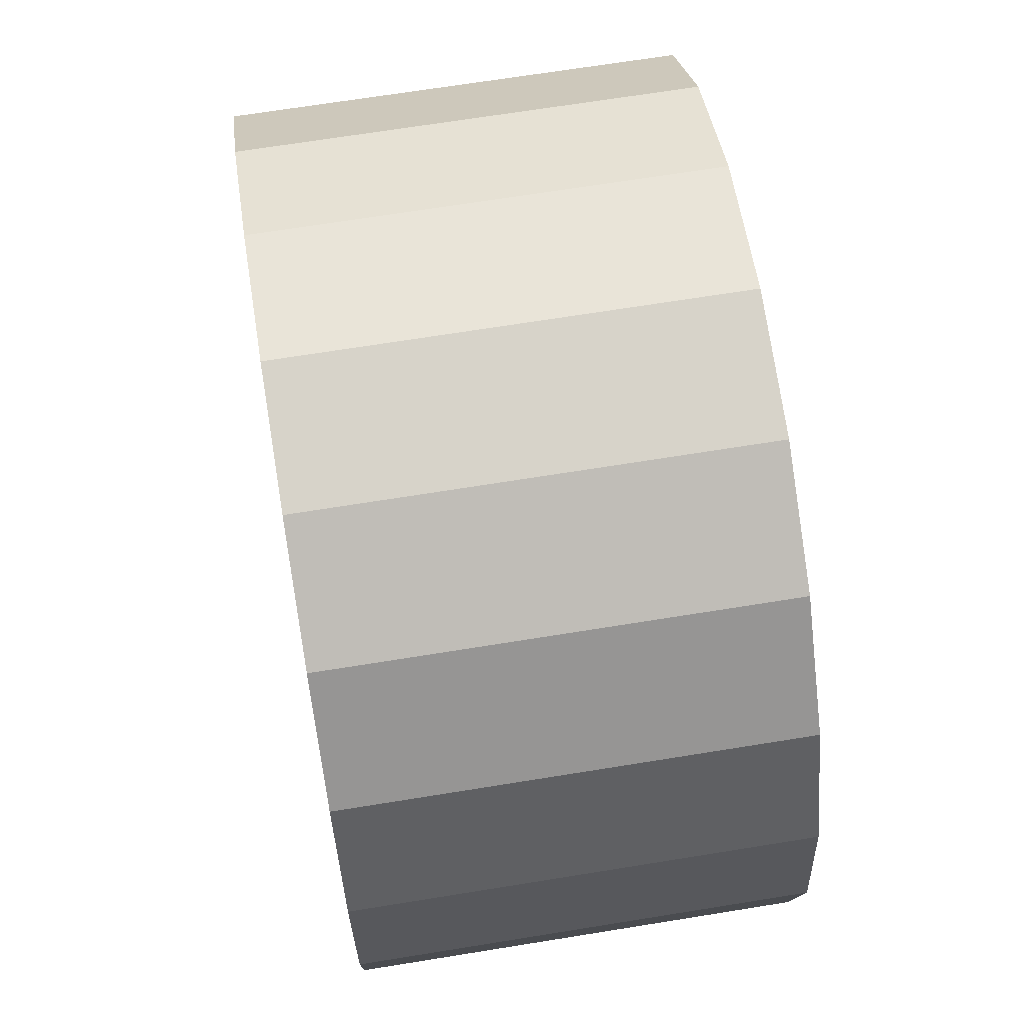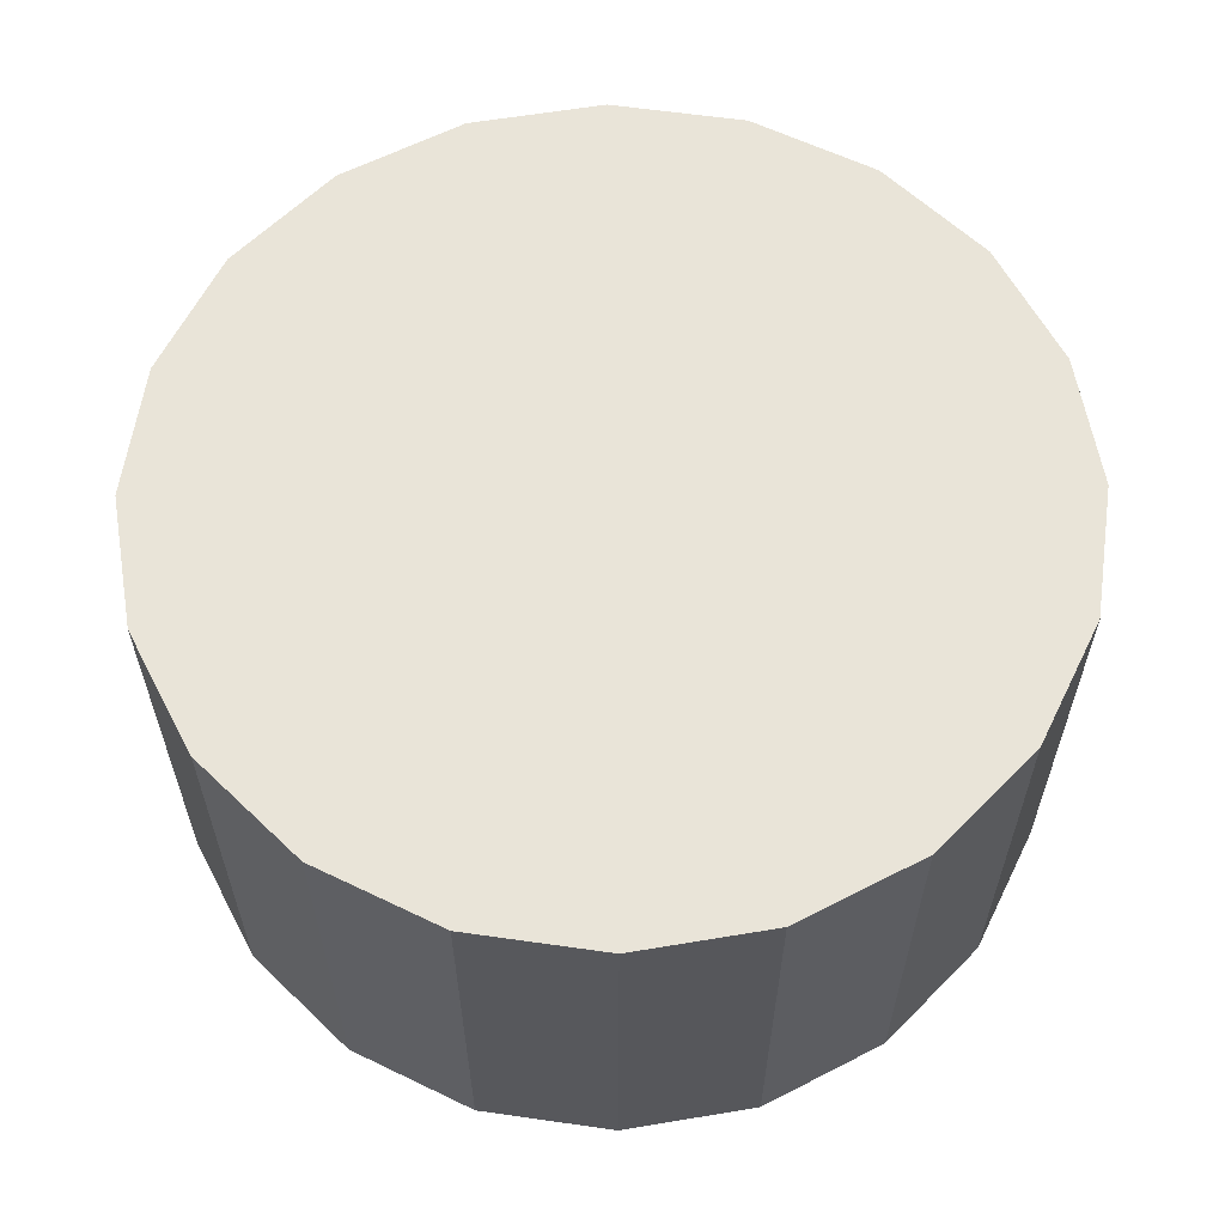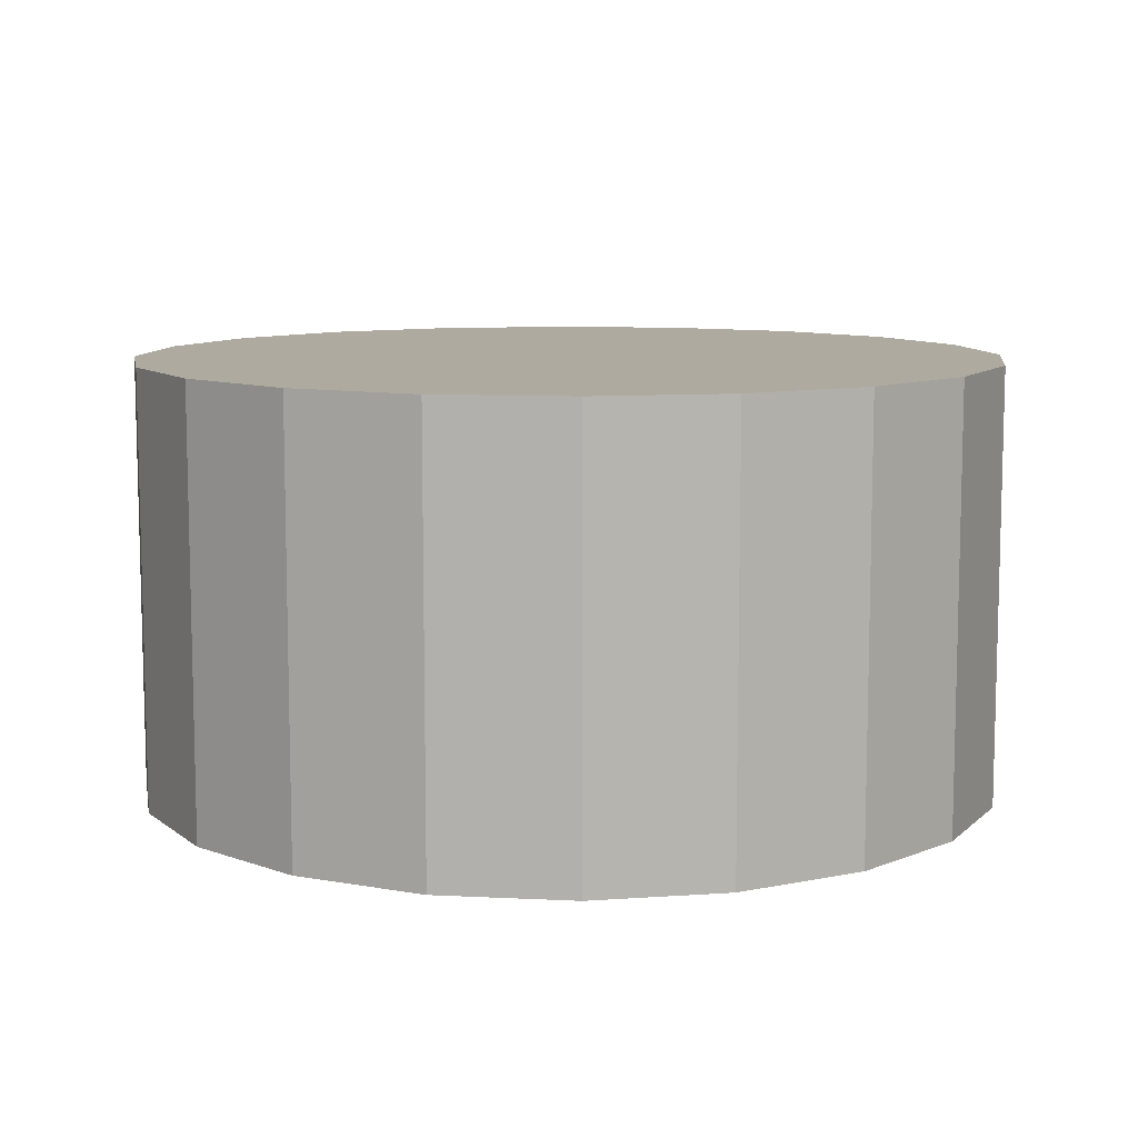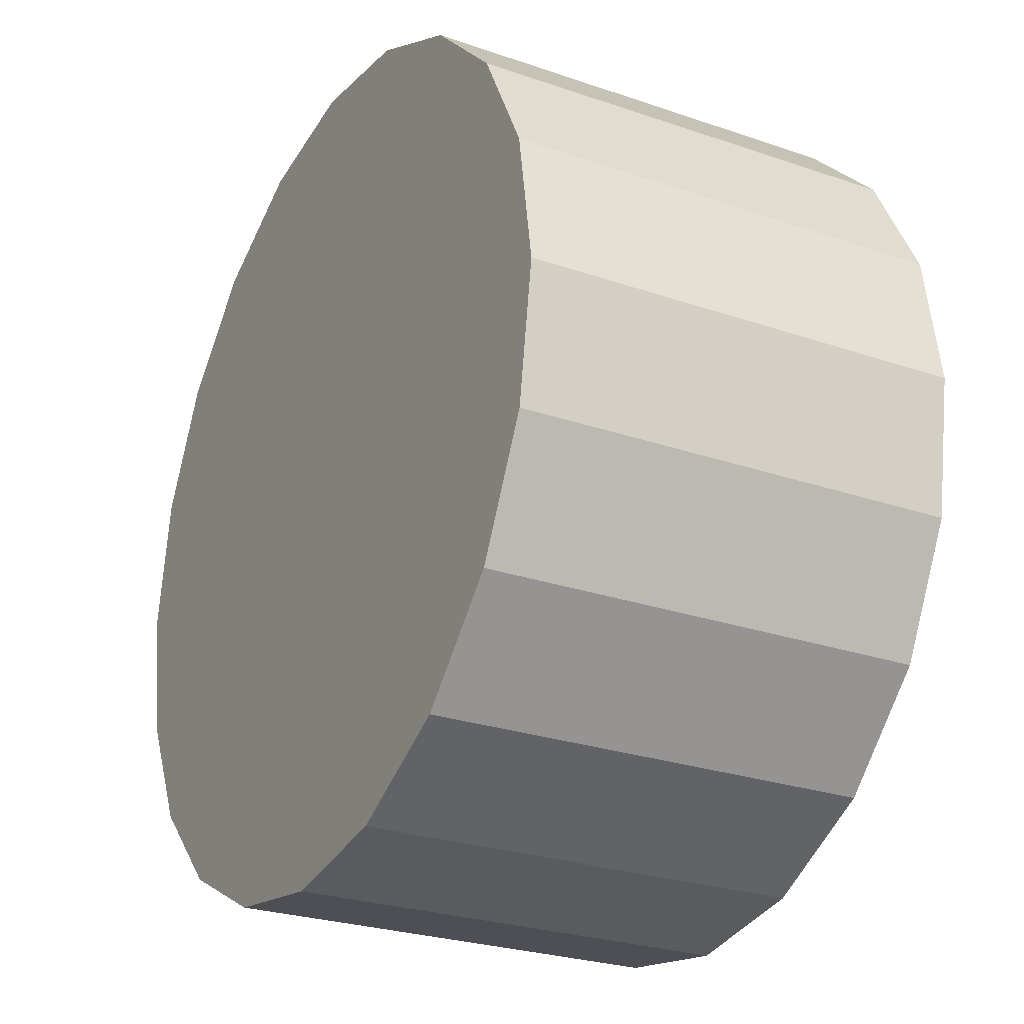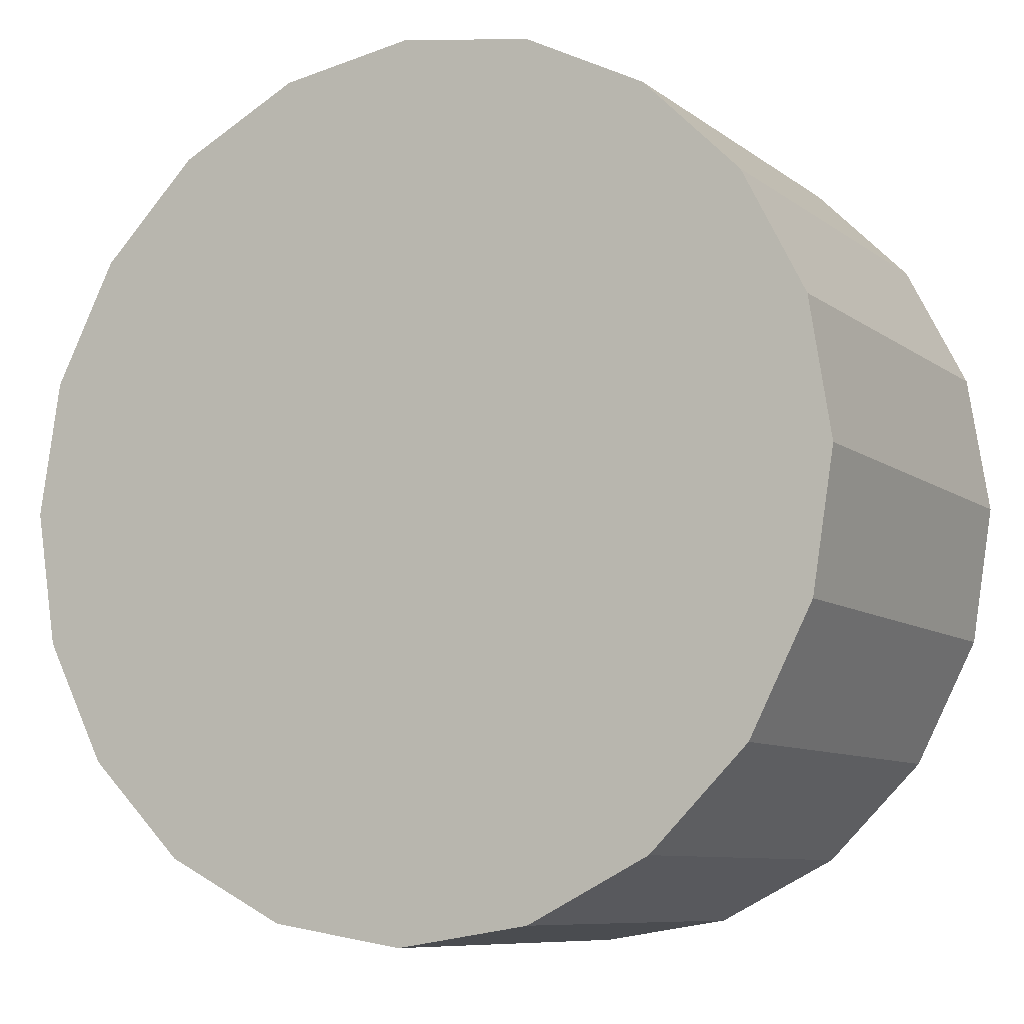
<metadata>
{"format":"obj","ext":"obj","renderer":"f3d","projection":"perspective","resolution":1024,"background":"white","views":[{"elev":68.3,"azim":-99.2,"up":"+Z"},{"elev":60.5,"azim":-36.7,"up":"+Y"},{"elev":9.4,"azim":106.5,"up":"+Y"},{"elev":-26.3,"azim":61.5,"up":"+Z"},{"elev":-8.7,"azim":28.7,"up":"+Z"}]}
</metadata>
<code>
g MainColumn
v -10 -5 0
v -10 -2.5 0
v -9.511 -5 3.09
v -9.511 -2.5 3.09
v -9.511 -5 3.09
v -9.511 -2.5 3.09
v -8.09 -5 5.878
v -8.09 -2.5 5.878
v -8.09 -5 5.878
v -8.09 -2.5 5.878
v -5.878 -5 8.09
v -5.878 -2.5 8.09
v -5.878 -5 8.09
v -5.878 -2.5 8.09
v -3.09 -5 9.511
v -3.09 -2.5 9.511
v -3.09 -5 9.511
v -3.09 -2.5 9.511
v 4.371e-07 -5 10
v 4.371e-07 -2.5 10
v 4.371e-07 -5 10
v 4.371e-07 -2.5 10
v 3.09 -5 9.511
v 3.09 -2.5 9.511
v 3.09 -5 9.511
v 3.09 -2.5 9.511
v 5.878 -5 8.09
v 5.878 -2.5 8.09
v 5.878 -5 8.09
v 5.878 -2.5 8.09
v 8.09 -5 5.878
v 8.09 -2.5 5.878
v 8.09 -5 5.878
v 8.09 -2.5 5.878
v 9.511 -5 3.09
v 9.511 -2.5 3.09
v 9.511 -5 3.09
v 9.511 -2.5 3.09
v 10 -5 -8.742e-07
v 10 -2.5 -8.742e-07
v 10 -5 -8.742e-07
v 10 -2.5 -8.742e-07
v 9.511 -5 -3.09
v 9.511 -2.5 -3.09
v 9.511 -5 -3.09
v 9.511 -2.5 -3.09
v 8.09 -5 -5.878
v 8.09 -2.5 -5.878
v 8.09 -5 -5.878
v 8.09 -2.5 -5.878
v 5.878 -5 -8.09
v 5.878 -2.5 -8.09
v 5.878 -5 -8.09
v 5.878 -2.5 -8.09
v 3.09 -5 -9.511
v 3.09 -2.5 -9.511
v 3.09 -5 -9.511
v 3.09 -2.5 -9.511
v -1.192e-07 -5 -10
v -1.192e-07 -2.5 -10
v -1.192e-07 -5 -10
v -1.192e-07 -2.5 -10
v -3.09 -5 -9.511
v -3.09 -2.5 -9.511
v -3.09 -5 -9.511
v -3.09 -2.5 -9.511
v -5.878 -5 -8.09
v -5.878 -2.5 -8.09
v -5.878 -5 -8.09
v -5.878 -2.5 -8.09
v -8.09 -5 -5.878
v -8.09 -2.5 -5.878
v -8.09 -5 -5.878
v -8.09 -2.5 -5.878
v -9.511 -5 -3.09
v -9.511 -2.5 -3.09
v -9.511 -5 -3.09
v -9.511 -2.5 -3.09
v -10 -5 0
v -10 -2.5 0
v -10 -2.5 0
v -10 0 0
v -9.511 -2.5 3.09
v -9.511 0 3.09
v -9.511 -2.5 3.09
v -9.511 0 3.09
v -8.09 -2.5 5.878
v -8.09 0 5.878
v -8.09 -2.5 5.878
v -8.09 0 5.878
v -5.878 -2.5 8.09
v -5.878 0 8.09
v -5.878 -2.5 8.09
v -5.878 0 8.09
v -3.09 -2.5 9.511
v -3.09 0 9.511
v -3.09 -2.5 9.511
v -3.09 0 9.511
v 4.371e-07 -2.5 10
v 4.371e-07 0 10
v 4.371e-07 -2.5 10
v 4.371e-07 0 10
v 3.09 -2.5 9.511
v 3.09 0 9.511
v 3.09 -2.5 9.511
v 3.09 0 9.511
v 5.878 -2.5 8.09
v 5.878 0 8.09
v 5.878 -2.5 8.09
v 5.878 0 8.09
v 8.09 -2.5 5.878
v 8.09 0 5.878
v 8.09 -2.5 5.878
v 8.09 0 5.878
v 9.511 -2.5 3.09
v 9.511 0 3.09
v 9.511 -2.5 3.09
v 9.511 0 3.09
v 10 -2.5 -8.742e-07
v 10 0 -8.742e-07
v 10 -2.5 -8.742e-07
v 10 0 -8.742e-07
v 9.511 -2.5 -3.09
v 9.511 0 -3.09
v 9.511 -2.5 -3.09
v 9.511 0 -3.09
v 8.09 -2.5 -5.878
v 8.09 0 -5.878
v 8.09 -2.5 -5.878
v 8.09 0 -5.878
v 5.878 -2.5 -8.09
v 5.878 0 -8.09
v 5.878 -2.5 -8.09
v 5.878 0 -8.09
v 3.09 -2.5 -9.511
v 5.878 0 -8.09
v 3.09 0 -9.511
v 3.09 -2.5 -9.511
v 3.09 -2.5 -9.511
v 3.09 0 -9.511
v -1.192e-07 -2.5 -10
v -1.192e-07 0 -10
v -1.192e-07 -2.5 -10
v -1.192e-07 0 -10
v -3.09 -2.5 -9.511
v -3.09 0 -9.511
v -3.09 -2.5 -9.511
v -3.09 0 -9.511
v -5.878 -2.5 -8.09
v -5.878 0 -8.09
v -5.878 -2.5 -8.09
v -5.878 0 -8.09
v -8.09 -2.5 -5.878
v -8.09 0 -5.878
v -8.09 -2.5 -5.878
v -8.09 0 -5.878
v -9.511 -2.5 -3.09
v -9.511 0 -3.09
v -9.511 -2.5 -3.09
v -9.511 0 -3.09
v -10 -2.5 0
v -10 0 0
v -10 0 0
v -10 2.5 0
v -9.511 0 3.09
v -9.511 2.5 3.09
v -9.511 0 3.09
v -9.511 2.5 3.09
v -8.09 0 5.878
v -8.09 2.5 5.878
v -8.09 0 5.878
v -8.09 2.5 5.878
v -5.878 0 8.09
v -5.878 2.5 8.09
v -5.878 0 8.09
v -5.878 2.5 8.09
v -3.09 0 9.511
v -3.09 2.5 9.511
v -3.09 0 9.511
v -3.09 2.5 9.511
v 4.371e-07 0 10
v 4.371e-07 2.5 10
v 4.371e-07 0 10
v 4.371e-07 2.5 10
v 3.09 0 9.511
v 3.09 2.5 9.511
v 3.09 0 9.511
v 3.09 2.5 9.511
v 5.878 0 8.09
v 5.878 2.5 8.09
v 5.878 0 8.09
v 5.878 2.5 8.09
v 8.09 0 5.878
v 8.09 2.5 5.878
v 8.09 0 5.878
v 8.09 2.5 5.878
v 9.511 0 3.09
v 9.511 2.5 3.09
v 9.511 0 3.09
v 9.511 2.5 3.09
v 10 0 -8.742e-07
v 10 2.5 -8.742e-07
v 10 0 -8.742e-07
v 10 2.5 -8.742e-07
v 9.511 0 -3.09
v 9.511 2.5 -3.09
v 9.511 0 -3.09
v 9.511 2.5 -3.09
v 8.09 0 -5.878
v 8.09 2.5 -5.878
v 8.09 0 -5.878
v 8.09 2.5 -5.878
v 5.878 0 -8.09
v 5.878 2.5 -8.09
v 5.878 0 -8.09
v 5.878 2.5 -8.09
v 3.09 0 -9.511
v 3.09 2.5 -9.511
v 3.09 0 -9.511
v 3.09 2.5 -9.511
v -1.192e-07 0 -10
v -1.192e-07 2.5 -10
v -1.192e-07 0 -10
v -1.192e-07 2.5 -10
v -3.09 0 -9.511
v -3.09 2.5 -9.511
v -3.09 0 -9.511
v -3.09 2.5 -9.511
v -5.878 0 -8.09
v -5.878 2.5 -8.09
v -5.878 0 -8.09
v -5.878 2.5 -8.09
v -8.09 0 -5.878
v -8.09 2.5 -5.878
v -8.09 0 -5.878
v -8.09 2.5 -5.878
v -9.511 0 -3.09
v -9.511 2.5 -3.09
v -9.511 0 -3.09
v -9.511 2.5 -3.09
v -10 0 0
v -10 2.5 0
v -10 2.5 0
v -10 5 0
v -9.511 2.5 3.09
v -9.511 5 3.09
v -9.511 2.5 3.09
v -9.511 5 3.09
v -8.09 2.5 5.878
v -8.09 5 5.878
v -8.09 2.5 5.878
v -8.09 5 5.878
v -5.878 2.5 8.09
v -5.878 5 8.09
v -5.878 2.5 8.09
v -5.878 5 8.09
v -3.09 2.5 9.511
v -3.09 5 9.511
v -3.09 2.5 9.511
v -3.09 5 9.511
v 4.371e-07 2.5 10
v 4.371e-07 5 10
v 4.371e-07 2.5 10
v 4.371e-07 5 10
v 3.09 2.5 9.511
v 3.09 5 9.511
v 3.09 2.5 9.511
v 3.09 5 9.511
v 5.878 2.5 8.09
v 5.878 5 8.09
v 5.878 2.5 8.09
v 5.878 5 8.09
v 8.09 2.5 5.878
v 8.09 5 5.878
v 8.09 2.5 5.878
v 8.09 5 5.878
v 9.511 2.5 3.09
v 9.511 5 3.09
v 9.511 2.5 3.09
v 9.511 5 3.09
v 10 2.5 -8.742e-07
v 10 5 -8.742e-07
v 10 2.5 -8.742e-07
v 10 5 -8.742e-07
v 9.511 2.5 -3.09
v 9.511 5 -3.09
v 9.511 2.5 -3.09
v 9.511 5 -3.09
v 8.09 2.5 -5.878
v 8.09 5 -5.878
v 8.09 2.5 -5.878
v 8.09 5 -5.878
v 5.878 2.5 -8.09
v 5.878 5 -8.09
v 5.878 2.5 -8.09
v 5.878 5 -8.09
v 3.09 2.5 -9.511
v 3.09 5 -9.511
v 3.09 2.5 -9.511
v 3.09 5 -9.511
v -1.192e-07 2.5 -10
v -1.192e-07 5 -10
v -1.192e-07 2.5 -10
v -1.192e-07 5 -10
v -3.09 2.5 -9.511
v -3.09 5 -9.511
v -3.09 2.5 -9.511
v -3.09 5 -9.511
v -5.878 2.5 -8.09
v -5.878 5 -8.09
v -5.878 2.5 -8.09
v -5.878 5 -8.09
v -8.09 2.5 -5.878
v -8.09 5 -5.878
v -8.09 2.5 -5.878
v -8.09 5 -5.878
v -9.511 2.5 -3.09
v -9.511 5 -3.09
v -9.511 2.5 -3.09
v -9.511 5 -3.09
v -10 2.5 0
v -10 5 0
v -9.511 -5 3.09
v 0 -5 0
v -10 -5 0
v -8.09 -5 5.878
v 0 -5 0
v -9.511 -5 3.09
v -5.878 -5 8.09
v 0 -5 0
v -8.09 -5 5.878
v -3.09 -5 9.511
v 0 -5 0
v -5.878 -5 8.09
v 4.371e-07 -5 10
v 0 -5 0
v -3.09 -5 9.511
v 3.09 -5 9.511
v 0 -5 0
v 4.371e-07 -5 10
v 5.878 -5 8.09
v 8.09 -5 5.878
v 9.511 -5 3.09
v 10 -5 -8.742e-07
v 9.511 -5 -3.09
v 0 -5 0
v 10 -5 -8.742e-07
v 8.09 -5 -5.878
v 0 -5 0
v 9.511 -5 -3.09
v 5.878 -5 -8.09
v 0 -5 0
v 8.09 -5 -5.878
v 3.09 -5 -9.511
v 0 -5 0
v 5.878 -5 -8.09
v -1.192e-07 -5 -10
v 0 -5 0
v 3.09 -5 -9.511
v -3.09 -5 -9.511
v 0 -5 0
v -1.192e-07 -5 -10
v -5.878 -5 -8.09
v 0 -5 0
v -3.09 -5 -9.511
v -8.09 -5 -5.878
v 0 -5 0
v -5.878 -5 -8.09
v -9.511 -5 -3.09
v 0 -5 0
v -8.09 -5 -5.878
v -10 -5 0
v 0 -5 0
v -9.511 -5 -3.09
v -10 5 0
v 0 5 0
v -9.511 5 3.09
v -8.09 5 5.878
v -5.878 5 8.09
v -3.09 5 9.511
v -3.09 5 9.511
v 0 5 0
v 4.371e-07 5 10
v 4.371e-07 5 10
v 0 5 0
v 3.09 5 9.511
v 3.09 5 9.511
v 0 5 0
v 5.878 5 8.09
v 5.878 5 8.09
v 0 5 0
v 8.09 5 5.878
v 8.09 5 5.878
v 0 5 0
v 9.511 5 3.09
v 9.511 5 3.09
v 0 5 0
v 10 5 -8.742e-07
v 10 5 -8.742e-07
v 0 5 0
v 9.511 5 -3.09
v 9.511 5 -3.09
v 0 5 0
v 8.09 5 -5.878
v 8.09 5 -5.878
v 0 5 0
v 5.878 5 -8.09
v 5.878 5 -8.09
v 0 5 0
v 3.09 5 -9.511
v 3.09 5 -9.511
v 0 5 0
v -1.192e-07 5 -10
v -1.192e-07 5 -10
v 0 5 0
v -3.09 5 -9.511
v -3.09 5 -9.511
v 0 5 0
v -5.878 5 -8.09
v -5.878 5 -8.09
v 0 5 0
v -8.09 5 -5.878
v -8.09 5 -5.878
v 0 5 0
v -9.511 5 -3.09
v -9.511 5 -3.09
v 0 5 0
v -10 5 0
g MainColumn
f 2 1 3
f 4 2 3
f 6 5 7
f 8 6 7
f 10 9 11
f 12 10 11
f 14 13 15
f 16 14 15
f 18 17 19
f 20 18 19
f 22 21 23
f 24 22 23
f 26 25 27
f 28 26 27
f 30 29 31
f 32 30 31
f 34 33 35
f 36 34 35
f 38 37 39
f 40 38 39
f 42 41 43
f 44 42 43
f 46 45 47
f 48 46 47
f 50 49 51
f 52 50 51
f 54 53 55
f 56 54 55
f 58 57 59
f 60 58 59
f 62 61 63
f 64 62 63
f 66 65 67
f 68 66 67
f 70 69 71
f 72 70 71
f 74 73 75
f 76 74 75
f 78 77 79
f 80 78 79
f 82 81 83
f 84 82 83
f 86 85 87
f 88 86 87
f 90 89 91
f 92 90 91
f 94 93 95
f 96 94 95
f 98 97 99
f 100 98 99
f 102 101 103
f 104 102 103
f 106 105 107
f 108 106 107
f 110 109 111
f 112 110 111
f 114 113 115
f 116 114 115
f 118 117 119
f 120 118 119
f 122 121 123
f 124 122 123
f 126 125 127
f 128 126 127
f 130 129 131
f 132 130 131
f 134 133 135
f 137 136 138
f 140 139 141
f 142 140 141
f 144 143 145
f 146 144 145
f 148 147 149
f 150 148 149
f 152 151 153
f 154 152 153
f 156 155 157
f 158 156 157
f 160 159 161
f 162 160 161
f 164 163 165
f 166 164 165
f 168 167 169
f 170 168 169
f 172 171 173
f 174 172 173
f 176 175 177
f 178 176 177
f 180 179 181
f 182 180 181
f 184 183 185
f 186 184 185
f 188 187 189
f 190 188 189
f 192 191 193
f 194 192 193
f 196 195 197
f 198 196 197
f 200 199 201
f 202 200 201
f 204 203 205
f 206 204 205
f 208 207 209
f 210 208 209
f 212 211 213
f 214 212 213
f 216 215 217
f 218 216 217
f 220 219 221
f 222 220 221
f 224 223 225
f 226 224 225
f 228 227 229
f 230 228 229
f 232 231 233
f 234 232 233
f 236 235 237
f 238 236 237
f 240 239 241
f 242 240 241
f 244 243 245
f 246 244 245
f 248 247 249
f 250 248 249
f 252 251 253
f 254 252 253
f 256 255 257
f 258 256 257
f 260 259 261
f 262 260 261
f 264 263 265
f 266 264 265
f 268 267 269
f 270 268 269
f 272 271 273
f 274 272 273
f 276 275 277
f 278 276 277
f 280 279 281
f 282 280 281
f 284 283 285
f 286 284 285
f 288 287 289
f 290 288 289
f 292 291 293
f 294 292 293
f 296 295 297
f 298 296 297
f 300 299 301
f 302 300 301
f 304 303 305
f 306 304 305
f 308 307 309
f 310 308 309
f 312 311 313
f 314 312 313
f 316 315 317
f 318 316 317
f 320 319 321
f 322 320 321
f 324 323 325
f 327 326 328
f 330 329 331
f 333 332 334
f 336 335 337
f 339 338 340
f 339 341 338
f 339 342 341
f 339 343 342
f 339 344 343
f 346 345 347
f 349 348 350
f 352 351 353
f 355 354 356
f 358 357 359
f 361 360 362
f 364 363 365
f 367 366 368
f 370 369 371
f 373 372 374
f 376 375 377
f 376 377 378
f 376 378 379
f 376 379 380
f 382 381 383
f 385 384 386
f 388 387 389
f 391 390 392
f 394 393 395
f 397 396 398
f 400 399 401
f 403 402 404
f 406 405 407
f 409 408 410
f 412 411 413
f 415 414 416
f 418 417 419
f 421 420 422
f 424 423 425
f 427 426 428

</code>
